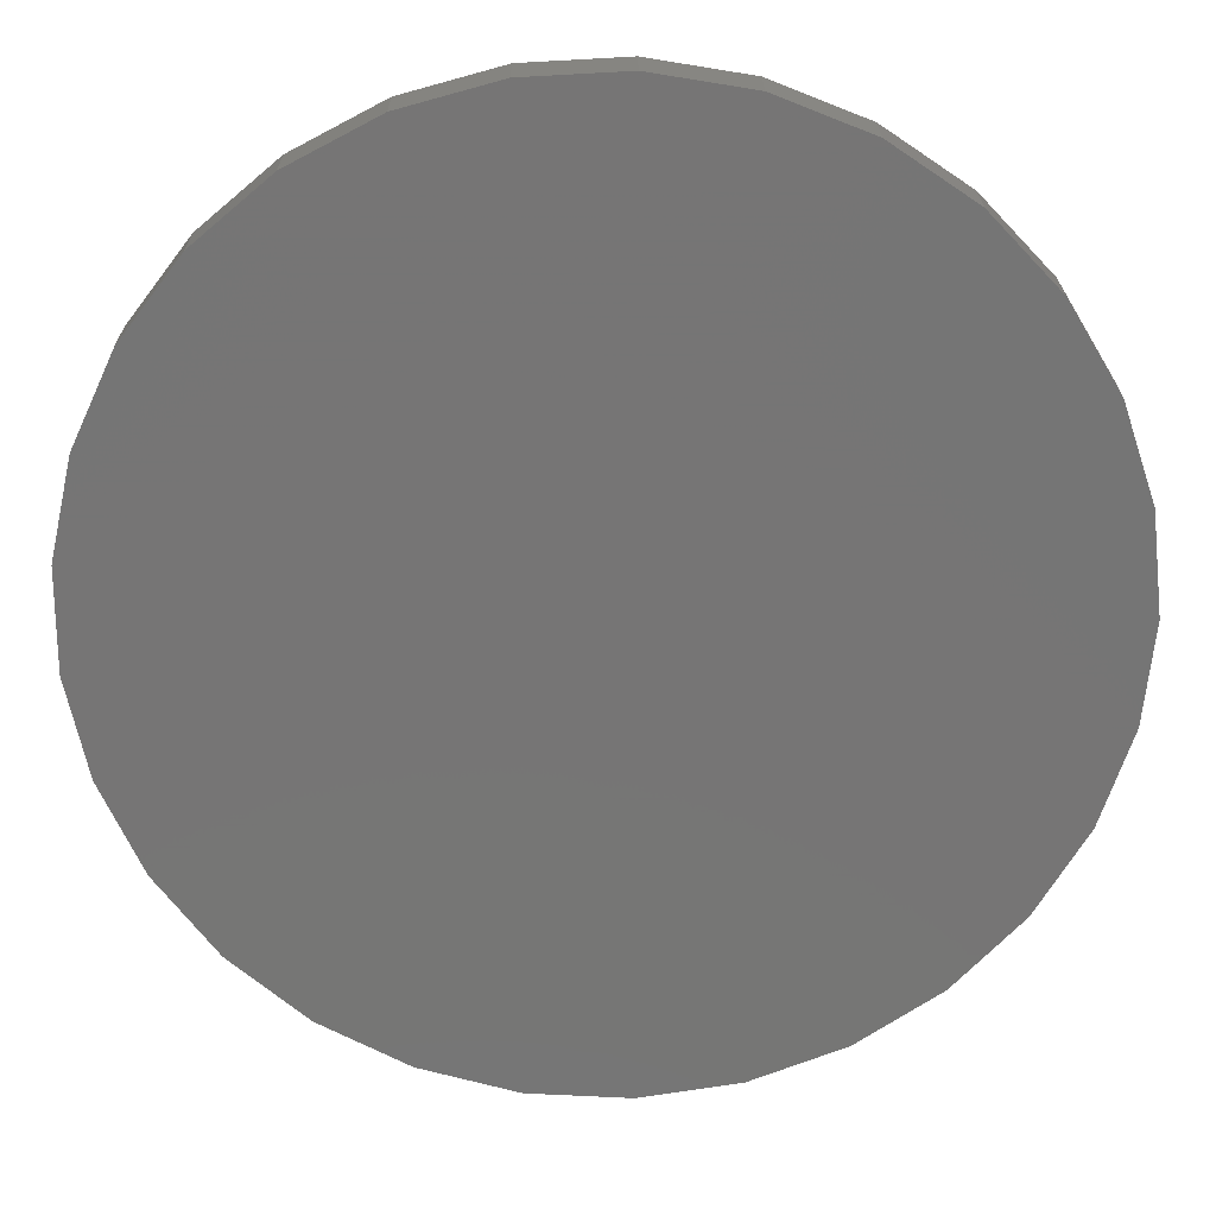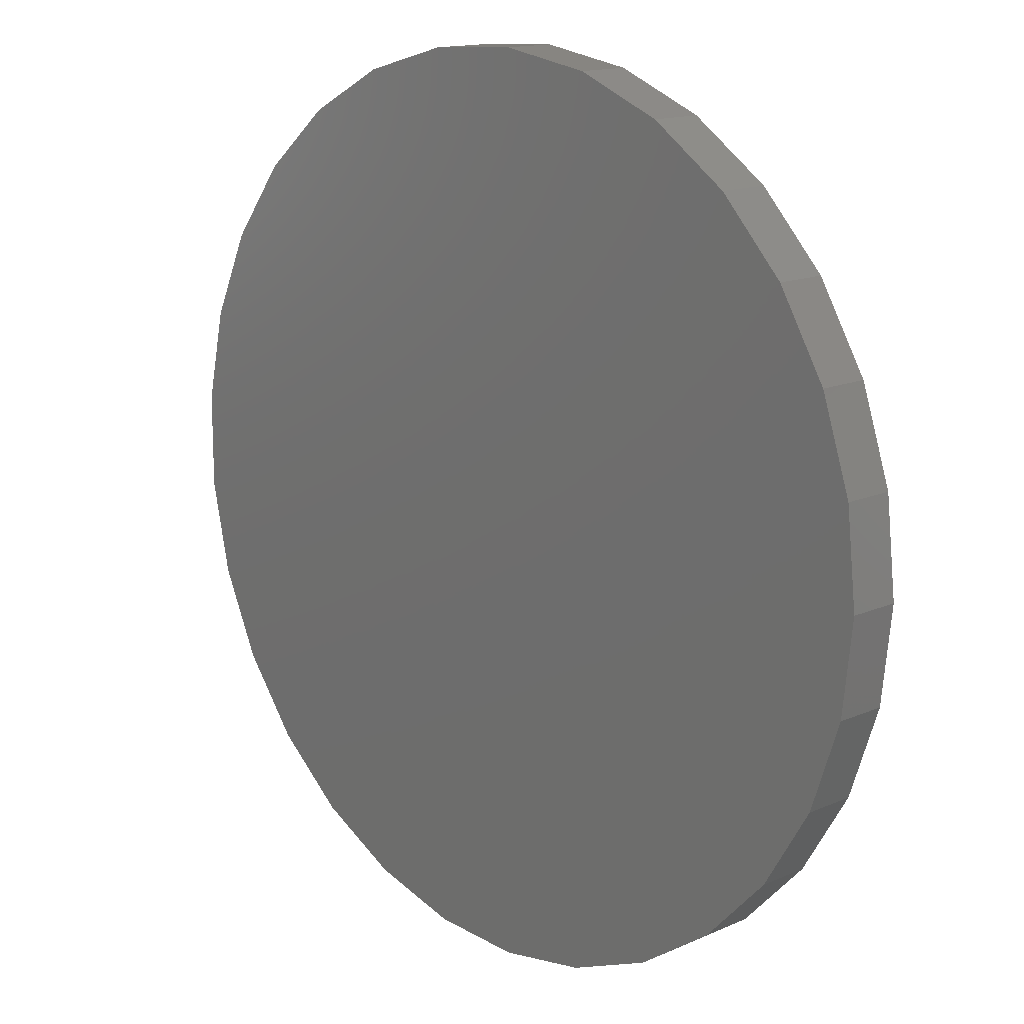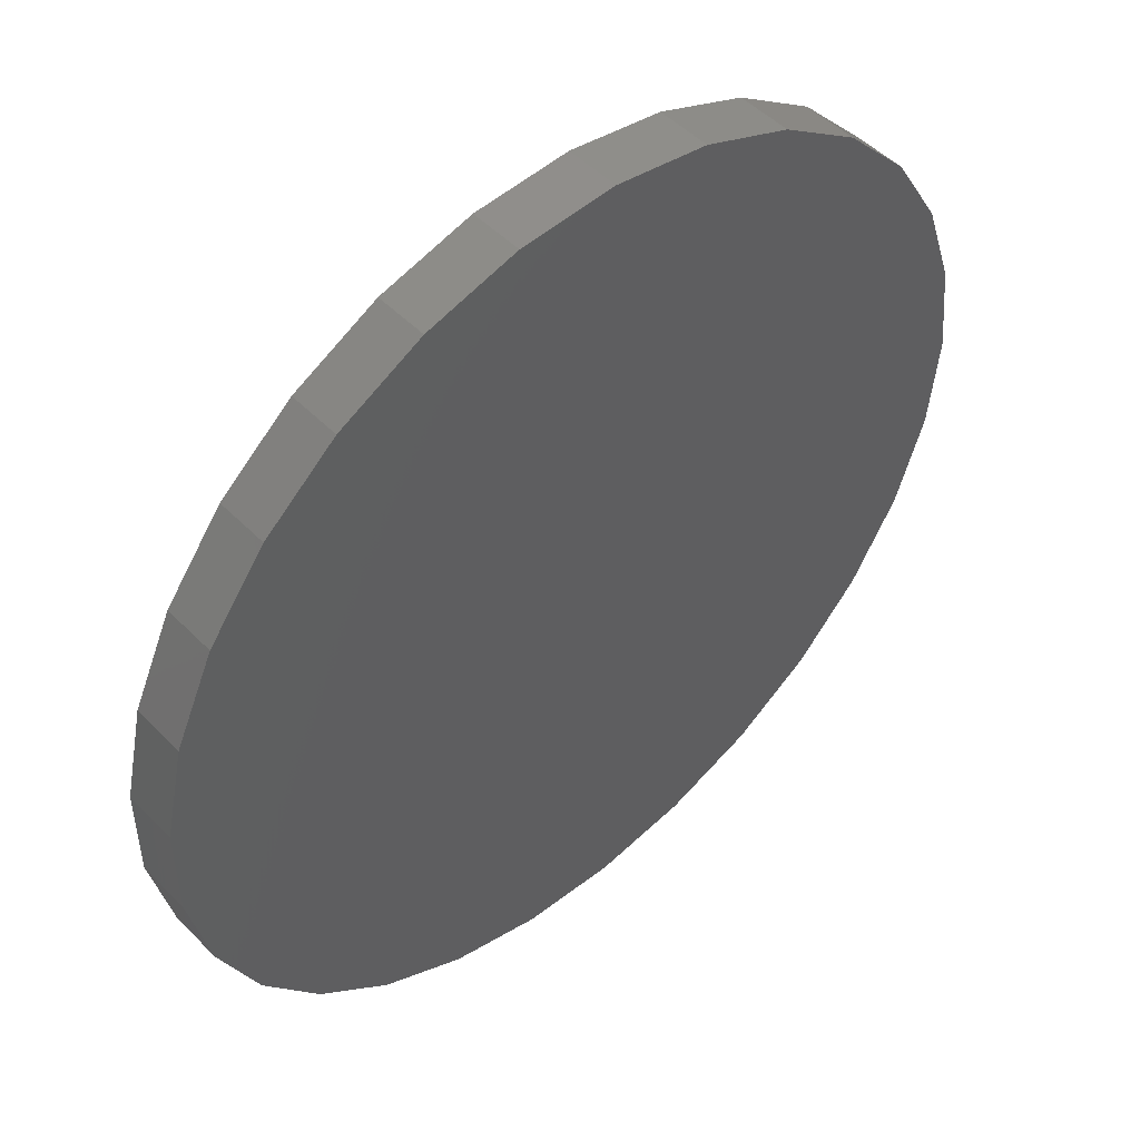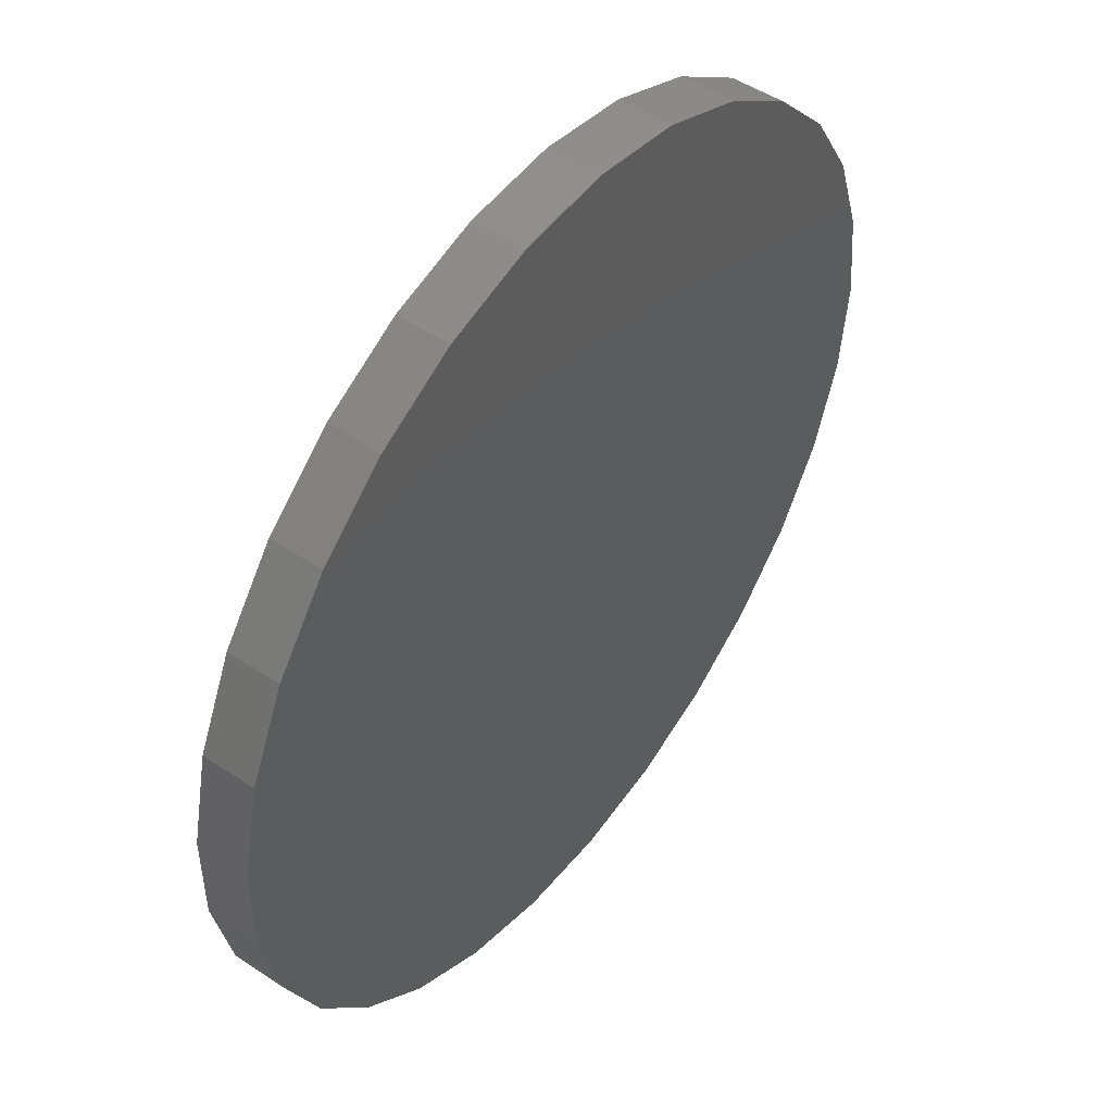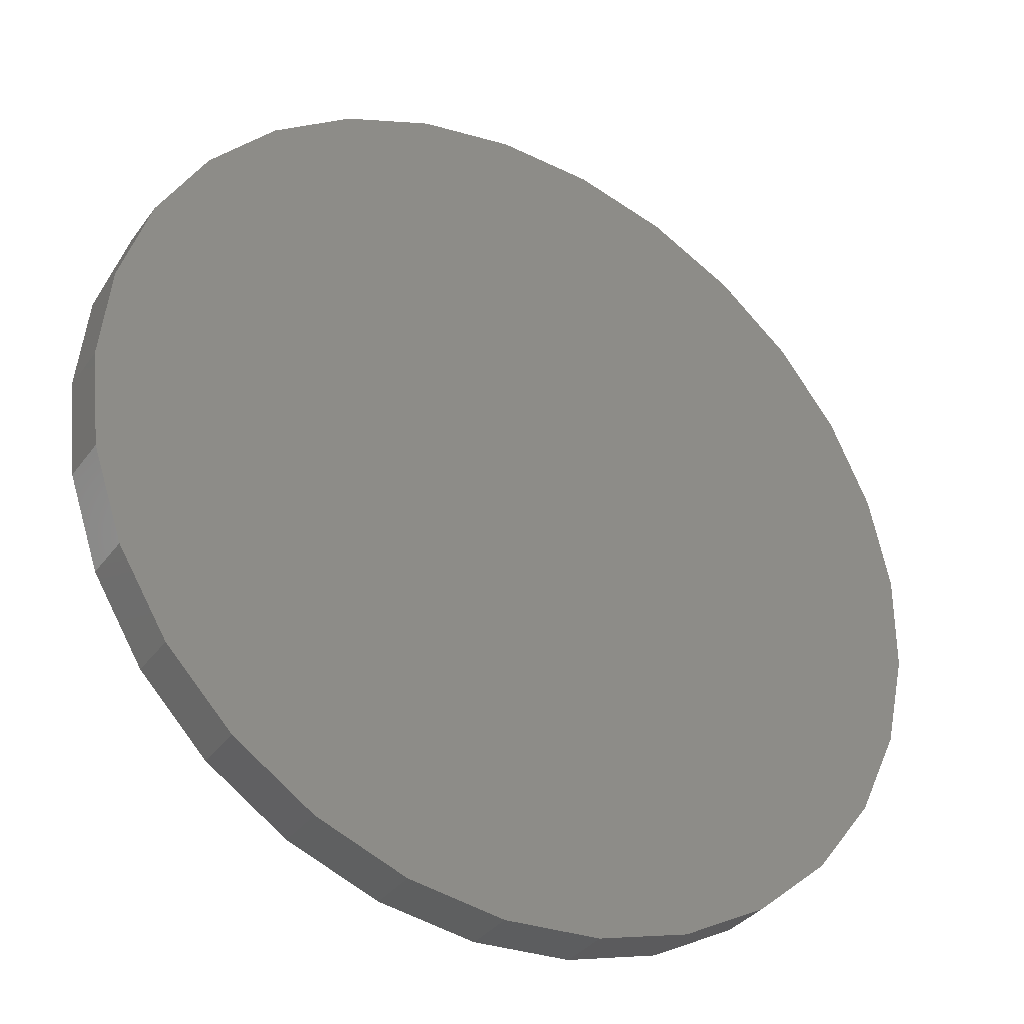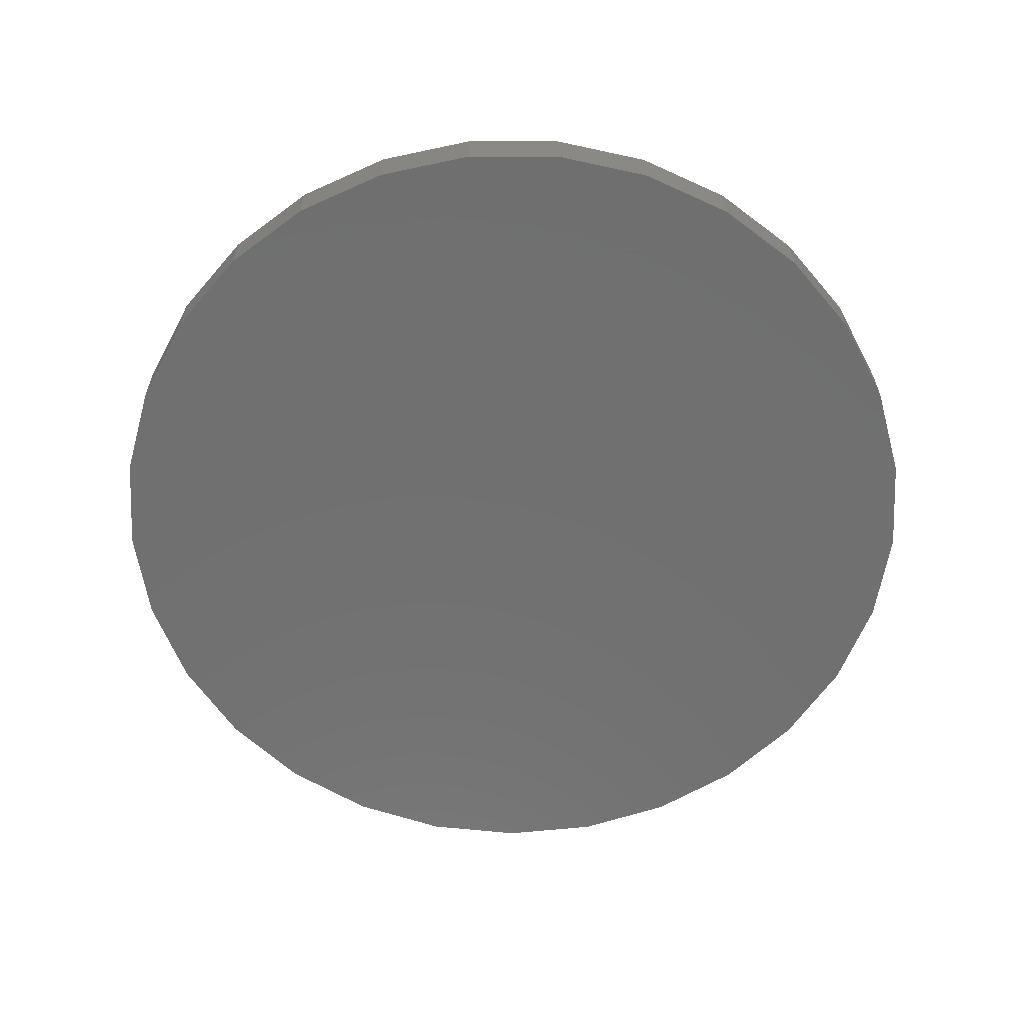
<metadata>
{"format":"stl","ext":"stl","renderer":"f3d","projection":"perspective","resolution":1024,"background":"white","views":[{"elev":22.1,"azim":-0.2,"up":"+Y"},{"elev":14.7,"azim":46.7,"up":"+Y"},{"elev":49.3,"azim":-42.1,"up":"+Y"},{"elev":49.3,"azim":-53.5,"up":"+Y"},{"elev":-34.2,"azim":149.3,"up":"+Y"},{"elev":-62.0,"azim":133.3,"up":"+Z"}]}
</metadata>
<code>
# stl→obj: 58 verts, 112 faces
v 0.08301 0.01827 0
v 0.085 0 0.01
v 0.085 0 0
v 0.08301 0.01827 0.01
v 0.07714 0.03569 0
v 0.07714 0.03569 0.01
v 0.06767 0.05144 0
v 0.06767 0.05144 0.01
v 0.05503 0.06478 0
v 0.05503 0.06478 0.01
v 0.03981 0.0751 0
v 0.03981 0.0751 0.01
v 0.02274 0.0819 0
v 0.02274 0.0819 0.01
v 0.004602 0.08488 0
v 0.004602 0.08488 0.01
v -0.01375 0.08388 0
v -0.01375 0.08388 0.01
v -0.03146 0.07896 0
v -0.03146 0.07896 0.01
v -0.0477 0.07035 0
v -0.0477 0.07035 0.01
v -0.06171 0.05845 0
v -0.06171 0.05845 0.01
v -0.07283 0.04382 0
v -0.07283 0.04382 0.01
v -0.08055 0.02714 0
v -0.08055 0.02714 0.01
v -0.0845 0.00919 0
v -0.0845 0.00919 0.01
v -0.0845 -0.00919 0
v -0.0845 -0.00919 0.01
v -0.08055 -0.02714 0
v -0.08055 -0.02714 0.01
v -0.07283 -0.04382 0
v -0.07283 -0.04382 0.01
v -0.06171 -0.05845 0
v -0.06171 -0.05845 0.01
v -0.0477 -0.07035 0
v -0.0477 -0.07035 0.01
v -0.03146 -0.07896 0
v -0.03146 -0.07896 0.01
v -0.01375 -0.08388 0
v -0.01375 -0.08388 0.01
v 0.004602 -0.08488 0
v 0.004602 -0.08488 0.01
v 0.02274 -0.0819 0
v 0.02274 -0.0819 0.01
v 0.03981 -0.0751 0
v 0.03981 -0.0751 0.01
v 0.05503 -0.06478 0
v 0.05503 -0.06478 0.01
v 0.06767 -0.05144 0
v 0.06767 -0.05144 0.01
v 0.07714 -0.03569 0
v 0.07714 -0.03569 0.01
v 0.08301 -0.01827 0
v 0.08301 -0.01827 0.01
f 1 2 3
f 1 4 2
f 5 6 4
f 5 4 1
f 7 8 6
f 7 6 5
f 9 10 8
f 9 8 7
f 11 12 10
f 11 10 9
f 13 14 12
f 13 12 11
f 15 16 14
f 15 14 13
f 17 18 16
f 17 16 15
f 19 20 18
f 19 18 17
f 21 20 19
f 21 22 20
f 23 22 21
f 23 24 22
f 25 26 24
f 25 24 23
f 27 28 26
f 27 26 25
f 29 30 28
f 29 28 27
f 31 32 30
f 31 30 29
f 33 34 32
f 33 32 31
f 35 36 34
f 35 34 33
f 37 38 36
f 37 36 35
f 39 40 38
f 39 38 37
f 41 42 40
f 41 40 39
f 43 44 42
f 43 42 41
f 45 46 44
f 45 44 43
f 47 48 46
f 47 46 45
f 49 50 48
f 49 48 47
f 51 52 50
f 51 50 49
f 53 54 52
f 53 52 51
f 55 56 54
f 55 54 53
f 57 58 56
f 57 56 55
f 3 2 58
f 3 58 57
f 9 1 3
f 9 5 1
f 9 7 5
f 9 13 11
f 9 15 13
f 9 17 15
f 9 19 17
f 9 21 19
f 9 23 21
f 9 25 23
f 9 27 25
f 9 29 27
f 9 31 29
f 9 33 31
f 9 35 33
f 9 37 35
f 9 39 37
f 9 41 39
f 9 43 41
f 9 45 43
f 9 47 45
f 9 49 47
f 9 51 49
f 9 53 51
f 9 55 53
f 9 57 55
f 9 3 57
f 10 2 4
f 10 4 6
f 10 6 8
f 10 12 14
f 10 14 16
f 10 16 18
f 10 18 20
f 10 20 22
f 10 22 24
f 10 24 26
f 10 26 28
f 10 28 30
f 10 30 32
f 10 32 34
f 10 34 36
f 10 36 38
f 10 38 40
f 10 40 42
f 10 42 44
f 10 44 46
f 10 46 48
f 10 48 50
f 10 50 52
f 10 52 54
f 10 54 56
f 10 56 58
f 10 58 2

</code>
